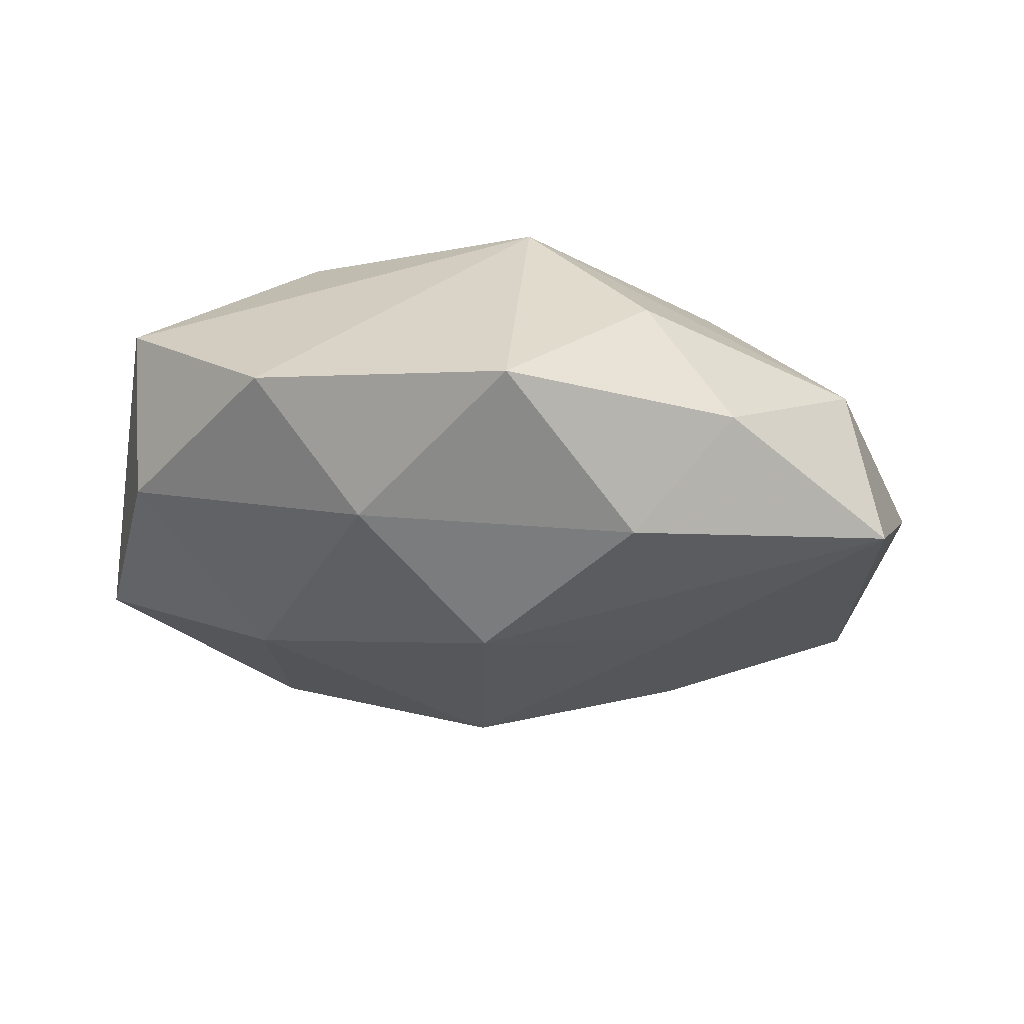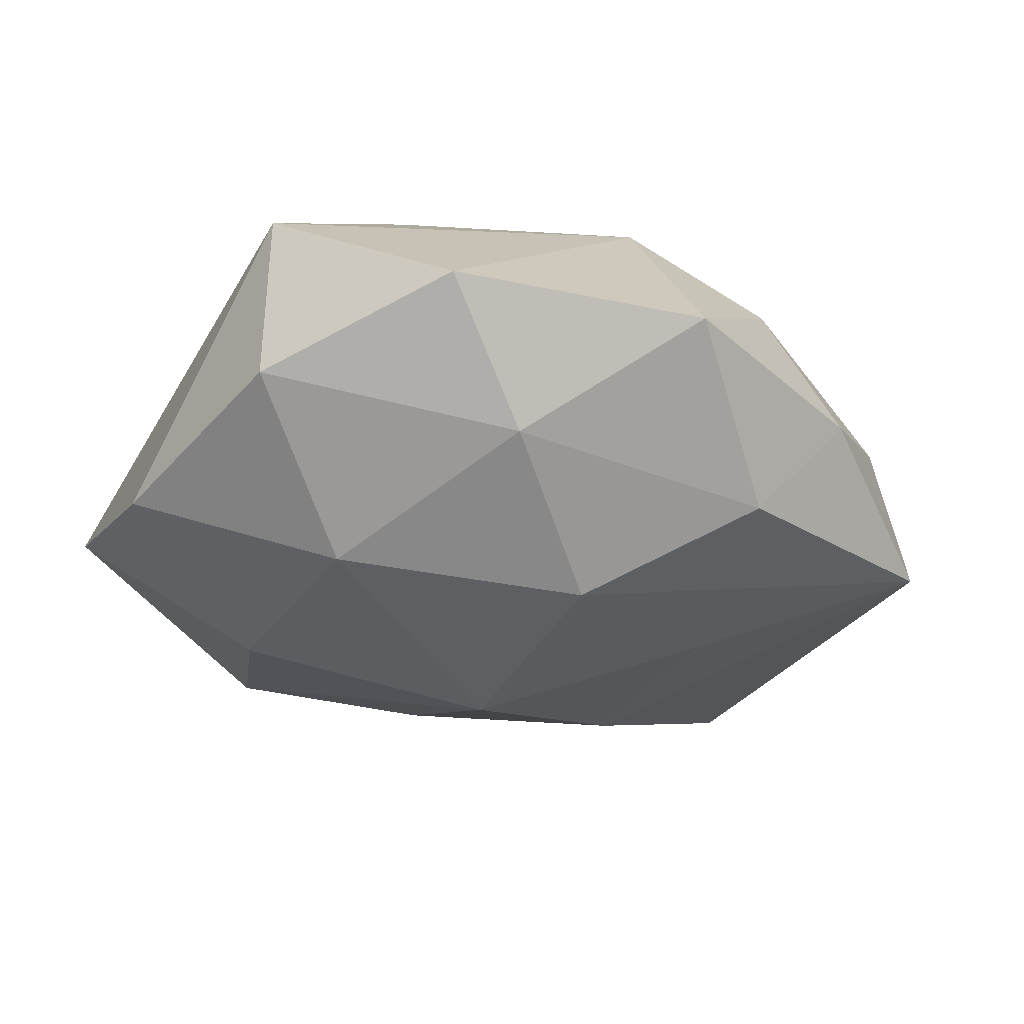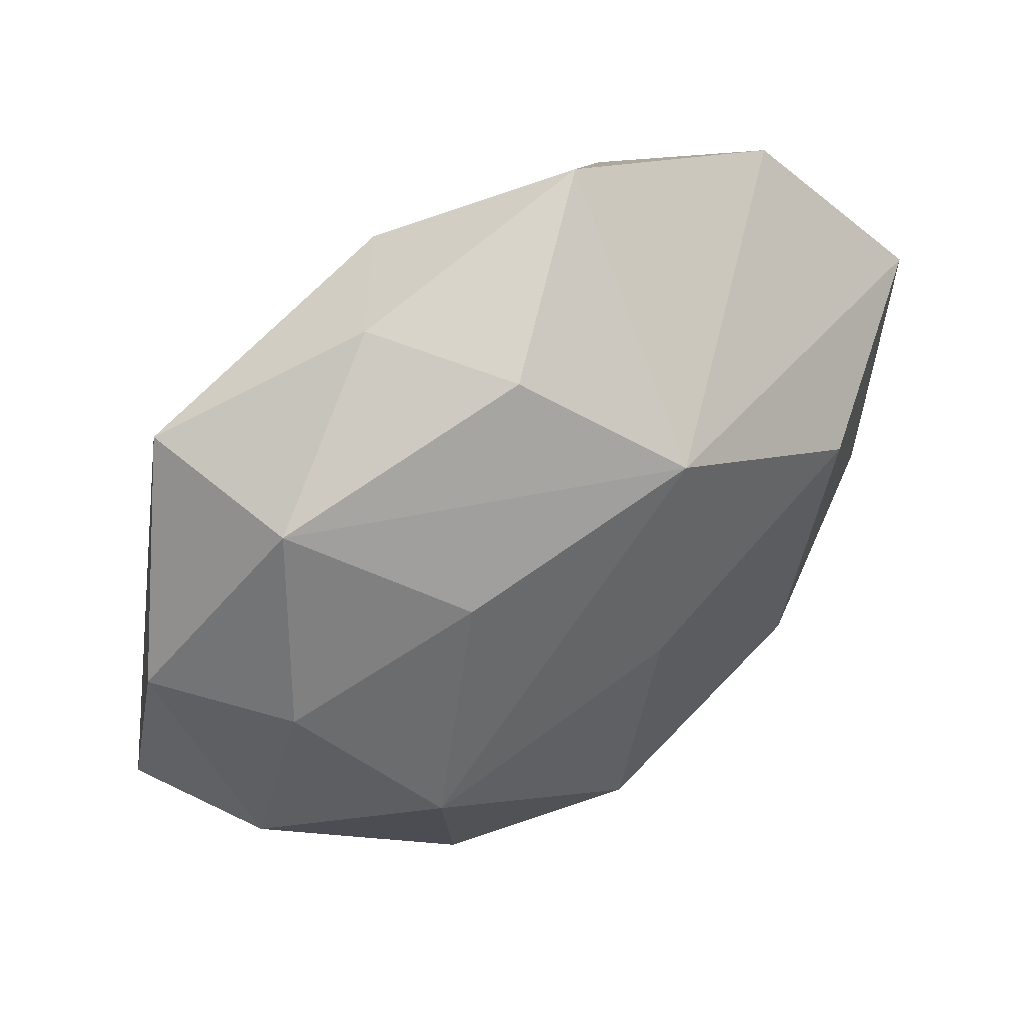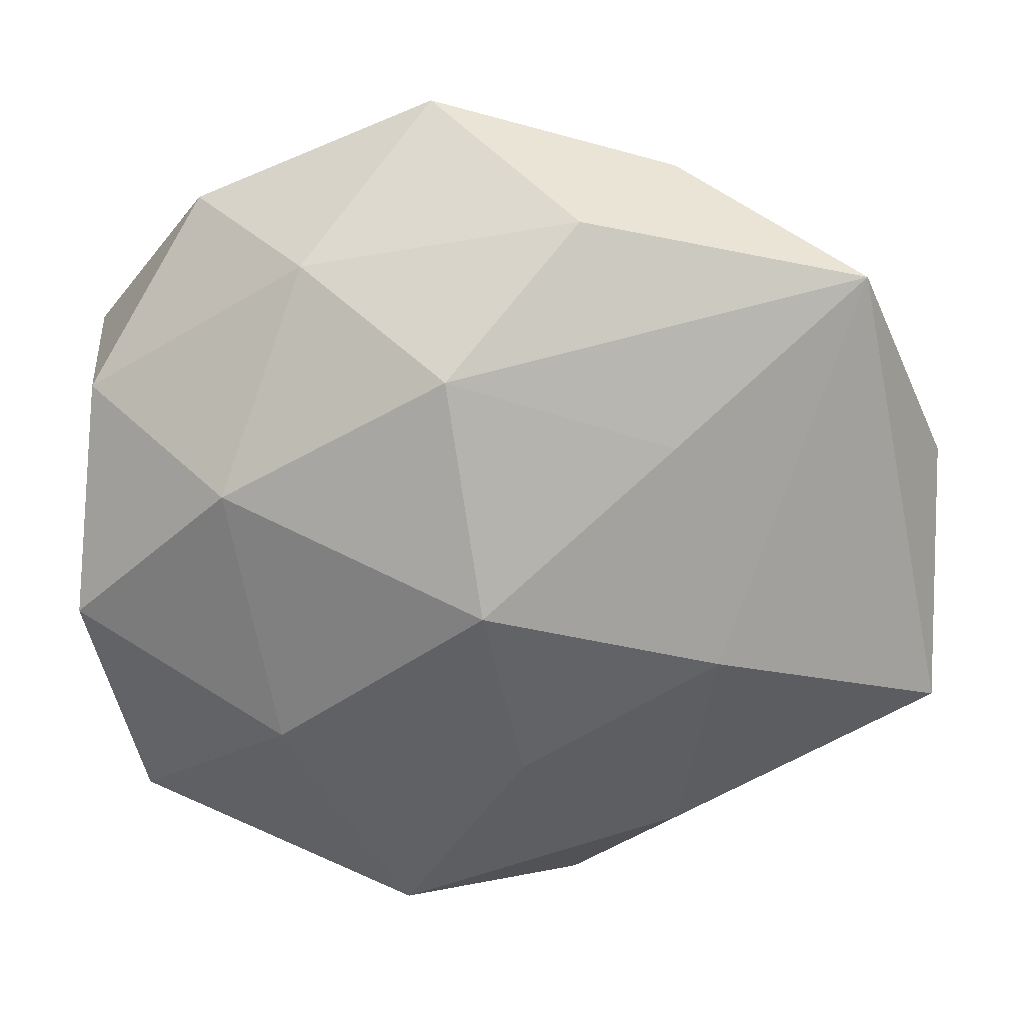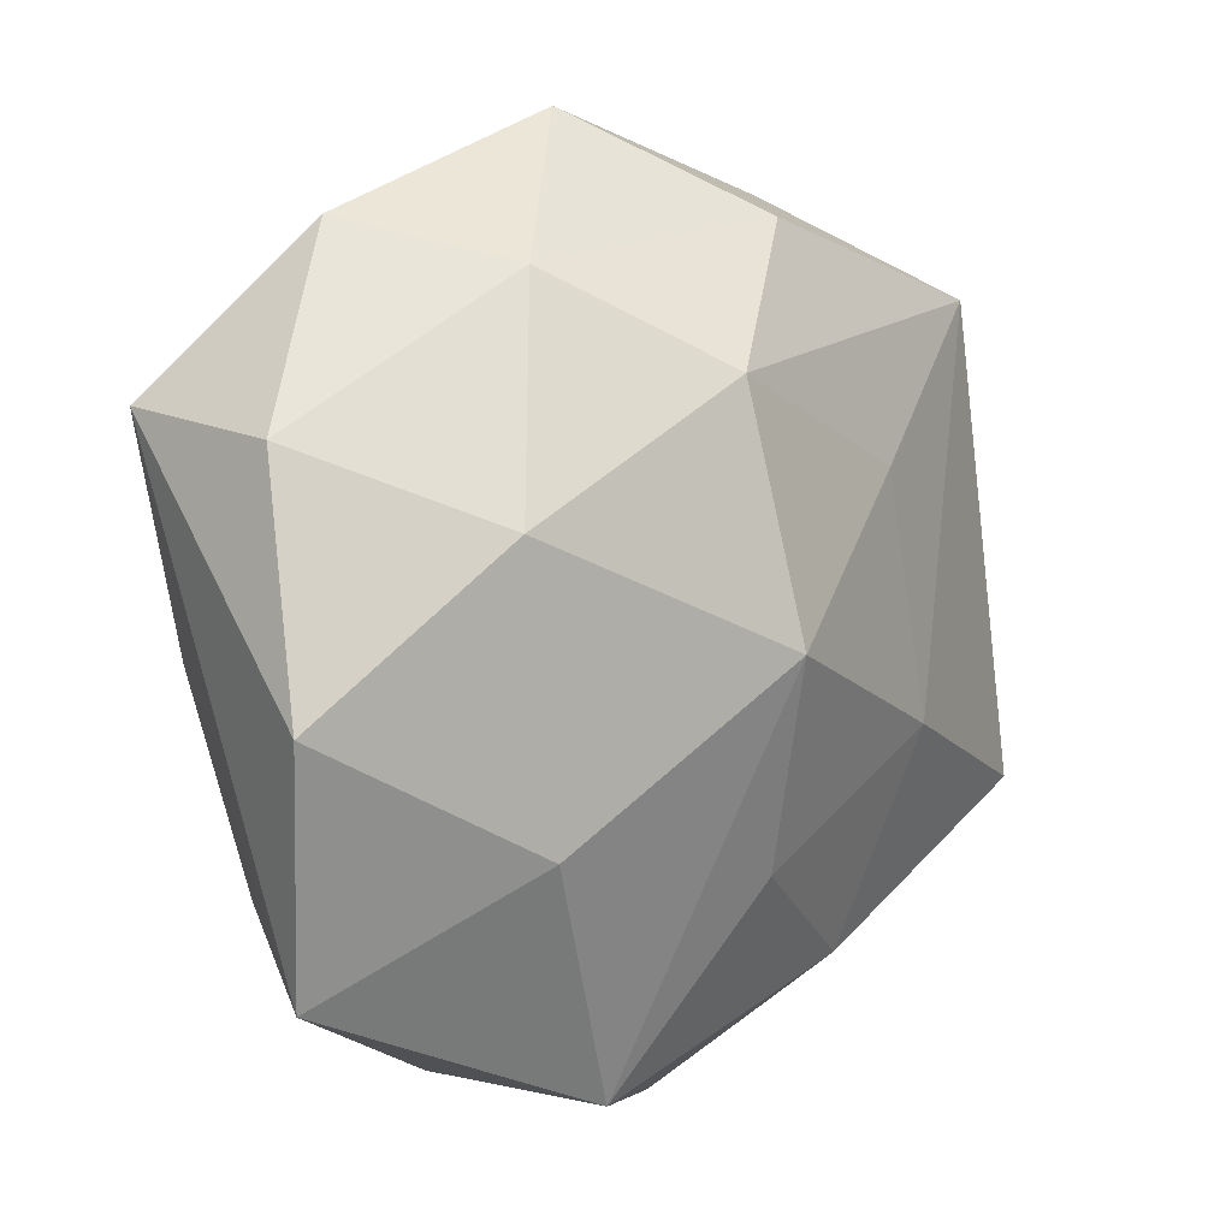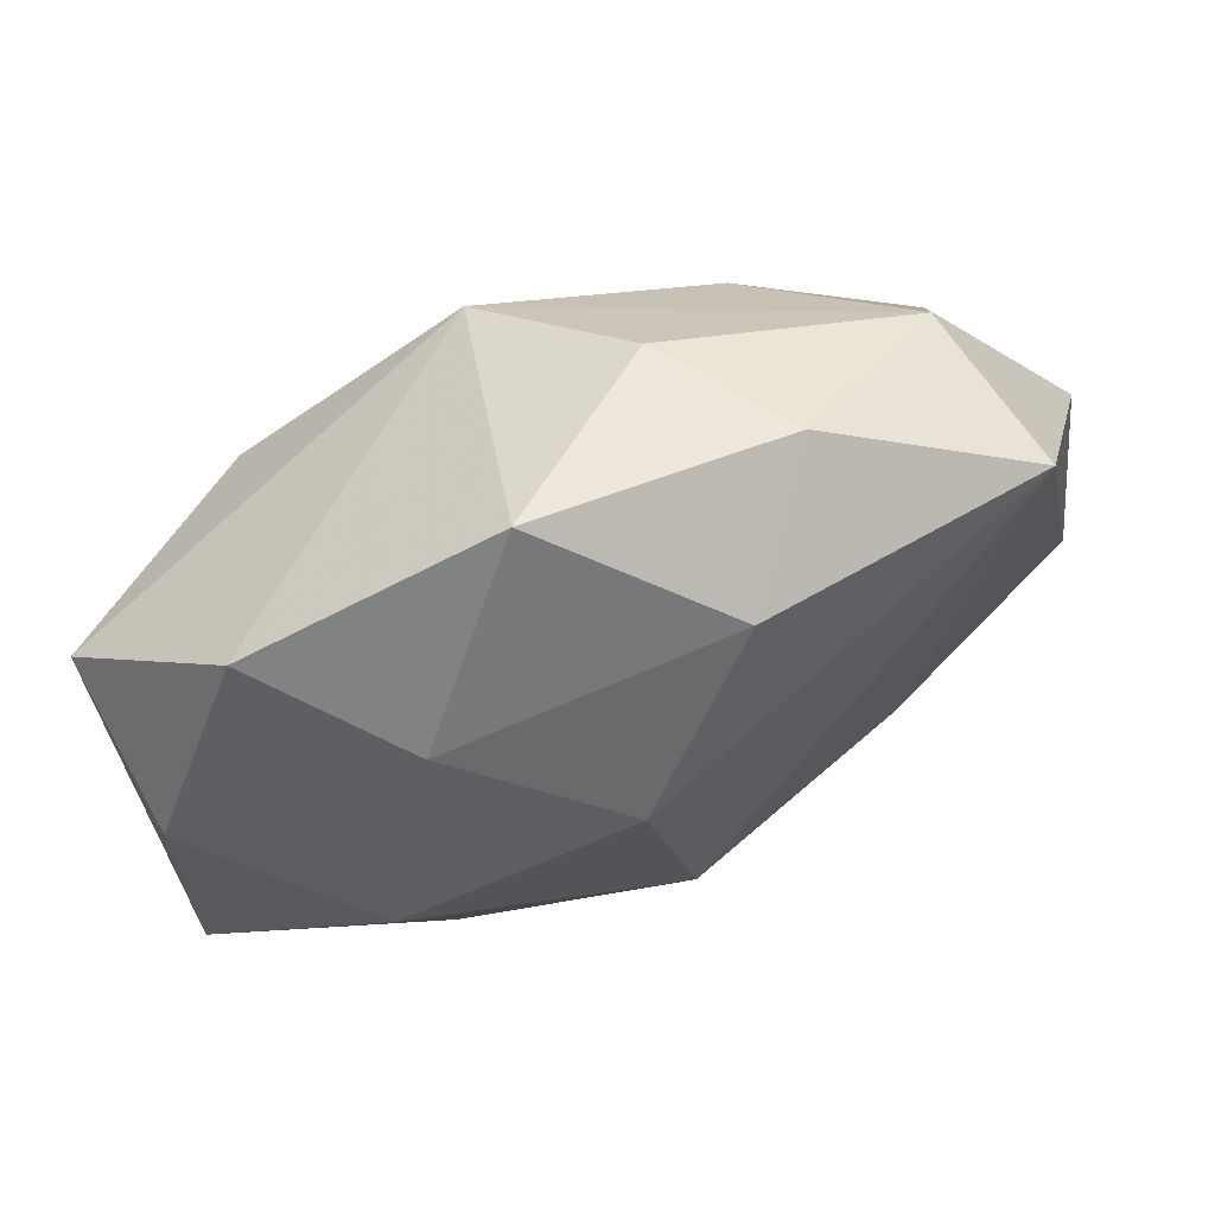
<metadata>
{"format":"obj","ext":"obj","renderer":"f3d","projection":"perspective","resolution":1024,"background":"white","views":[{"elev":-18.5,"azim":170.3,"up":"+Z"},{"elev":-29.5,"azim":143.9,"up":"+Z"},{"elev":50.7,"azim":-39.4,"up":"+Y"},{"elev":20.3,"azim":179.6,"up":"+Y"},{"elev":3.9,"azim":135.5,"up":"+Y"},{"elev":77.2,"azim":155.2,"up":"+Y"}]}
</metadata>
<code>
v -0.04387 0.008209 0.01239
v -0.0113 0.04022 0.01174
v -0.02077 0.04309 -0.002456
v -0.009346 0.03972 -0.01615
v -0.01018 -0.05103 0.002813
v -0.003691 0.003628 0.02827
v 0.03094 0.009642 -0.02277
v -0.05337 0.008314 -0.002295
v 0.02205 0.03409 -0.01391
v 0.007422 0.05048 -0.001449
v 0.001027 0.02967 0.0253
v 0.03902 -0.003749 0.01708
v 0.02528 -0.02065 -0.02119
v 0.03456 -0.02684 0.01237
v -0.003171 -0.02486 -0.02126
v 0.01099 -0.04677 -0.01275
v 0.04954 -0.008036 -0.01334
v 0.04743 0.01797 -0.007096
v -0.008042 -0.02269 0.02738
v -0.02454 0.01969 0.01989
v -0.04755 -0.01559 0.008009
v -0.03879 0.0304 0.005958
v 0.0486 0.021 0.01186
v -0.02579 -0.01149 -0.02169
v -0.04218 0.03246 -0.01281
v 0.005588 0.02406 -0.02587
v -0.0222 -0.03583 -0.01272
v -0.03226 -0.007774 0.02327
v -0.02489 -0.03316 0.01547
v -0.02016 0.01492 -0.02174
v 0.02616 0.01444 0.02547
v -0.05285 -0.02018 -0.011
v 0.03481 0.03876 0.000483
v 0.01976 -0.01483 0.02536
v 0.01976 -0.04451 0.003949
v 0.001569 -0.002363 -0.02999
v 0.04344 -0.03438 -0.00568
f 5 32 27
f 29 32 5
f 2 22 11
f 8 22 25
f 25 32 8
f 33 11 23
f 37 23 12
f 17 23 37
f 32 25 24
f 27 32 24
f 24 15 27
f 22 2 3
f 3 25 22
f 11 22 20
f 20 28 11
f 11 28 6
f 21 32 29
f 29 28 21
f 8 32 21
f 31 23 11
f 12 23 31
f 11 6 31
f 17 7 18
f 33 23 18
f 18 23 17
f 13 7 17
f 17 37 13
f 35 37 14
f 14 37 12
f 30 25 26
f 30 24 25
f 10 3 2
f 10 11 33
f 10 2 11
f 1 20 22
f 28 20 1
f 1 22 8
f 8 21 1
f 1 21 28
f 19 28 29
f 19 6 28
f 19 5 35
f 29 5 19
f 16 13 37
f 27 15 16
f 16 5 27
f 35 5 16
f 16 37 35
f 26 7 36
f 7 13 36
f 15 24 36
f 36 16 15
f 13 16 36
f 36 30 26
f 24 30 36
f 9 10 33
f 9 7 26
f 33 18 9
f 9 18 7
f 26 25 4
f 4 9 26
f 10 9 4
f 25 3 4
f 3 10 4
f 34 31 6
f 6 19 34
f 12 31 34
f 34 14 12
f 35 14 34
f 34 19 35

</code>
